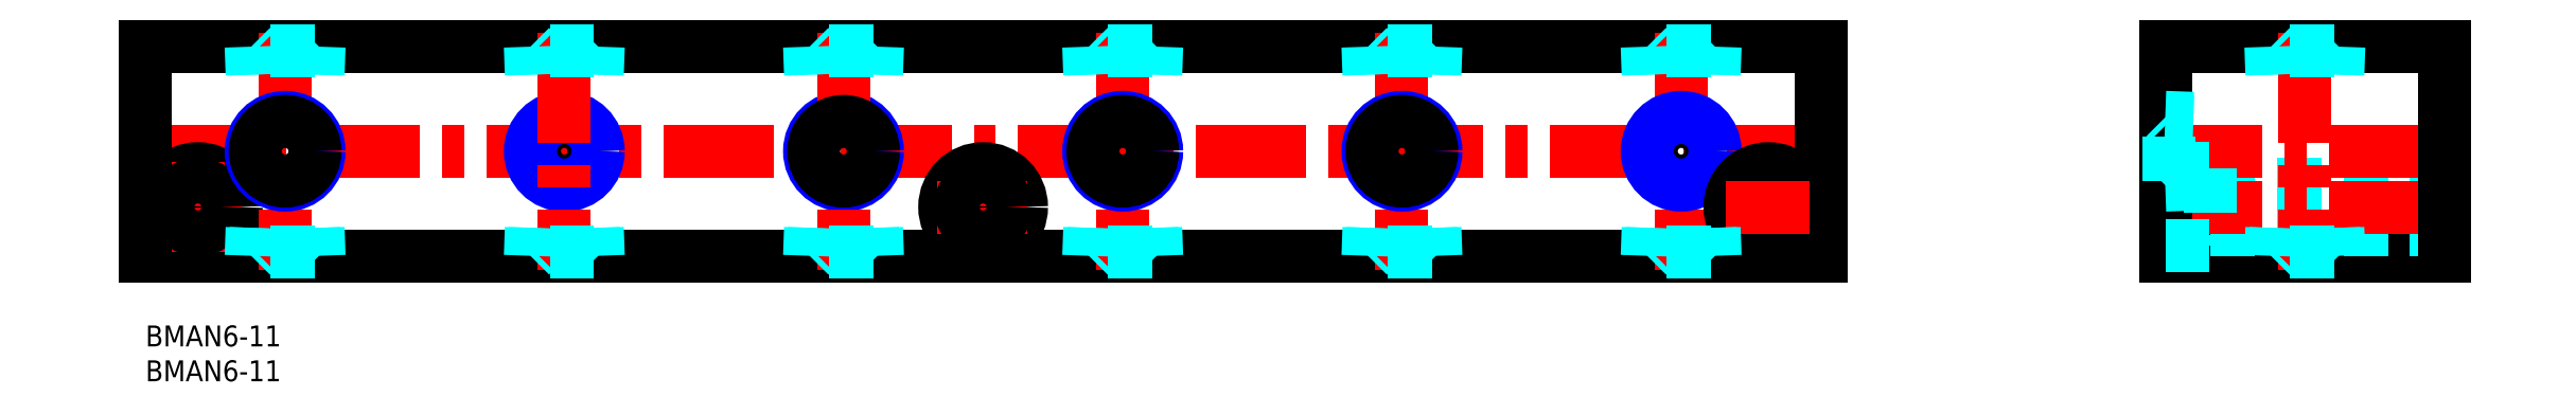
<metadata>
{"format":"dxf","ext":"dxf","renderer":"ezdxf+matplotlib","layout":"modelspace","background":"white","min_lineweight":24,"dpi":150}
</metadata>
<code>
0
SECTION
2
ENTITIES
0
INSERT
8
MSM_CONTINUOUS
2
*U39
10
0
20
0
30
0
0
INSERT
8
MSM_CONTINUOUS
2
*U40
10
0
20
0
30
0
0
LINE
8
MSM_CONTINUOUS
10
0
20
10
30
0
11
240
21
10
31
0
0
LINE
8
MSM_CONTINUOUS
10
240
20
40
30
0
11
0
21
40
31
0
0
LINE
8
MSM_CENTER
10
-2
20
25
30
0
11
242
21
25
31
0
0
CIRCLE
8
MSM_CONTINUOUS
10
7.5
20
17
30
0
40
5.5
0
LINE
8
MSM_CENTER
10
0.8337
20
17
30
0
11
13.83
21
17
31
0
0
LINE
8
MSM_CONTINUOUS
10
0
20
40
30
0
11
0
21
10
31
0
0
LINE
8
MSM_CENTER
10
7.5
20
23.39
30
0
11
7.5
21
10.57
31
0
0
CIRCLE
8
MSM_CONTINUOUS
10
7.5
20
17
30
0
40
3.3
0
CIRCLE
8
MSM_NARROW
10
100
20
25
30
0
40
4.864
0
CIRCLE
8
MSM_CONTINUOUS
10
60
20
25
30
0
40
4.283
0
CIRCLE
8
MSM_NARROW
10
60
20
25
30
0
40
4.864
0
LINE
8
MSM_CENTER
10
20
20
42
30
0
11
20
21
8
31
0
0
CIRCLE
8
MSM_NARROW
10
20
20
25
30
0
40
4.864
0
CIRCLE
8
MSM_CONTINUOUS
10
20
20
25
30
0
40
4.283
0
LINE
8
MSM_CENTER
10
100
20
42
30
0
11
100
21
8
31
0
0
LINE
8
MSM_CENTER
10
60
20
42
30
0
11
60
21
8
31
0
0
LINE
8
MSM_CONTINUOUS
10
60
20
10
30
0
11
60
21
10
31
0
0
CIRCLE
8
MSM_CONTINUOUS
10
100
20
25
30
0
40
4.283
0
LINE
8
MSM_CENTER
10
120
20
23.39
30
0
11
120
21
10.57
31
0
0
LINE
8
MSM_CENTER
10
140
20
42
30
0
11
140
21
8
31
0
0
LINE
8
MSM_CONTINUOUS
10
120
20
10
30
0
11
120
21
10
31
0
0
CIRCLE
8
MSM_CONTINUOUS
10
120
20
17
30
0
40
5.5
0
LINE
8
MSM_CENTER
10
113.3
20
17
30
0
11
126.3
21
17
31
0
0
CIRCLE
8
MSM_CONTINUOUS
10
120
20
17
30
0
40
3.3
0
CIRCLE
8
MSM_NARROW
10
140
20
25
30
0
40
4.864
0
CIRCLE
8
MSM_CONTINUOUS
10
140
20
25
30
0
40
4.283
0
LINE
8
MSM_CENTER
10
180
20
42
30
0
11
180
21
8
31
0
0
CIRCLE
8
MSM_NARROW
10
180
20
25
30
0
40
4.864
0
CIRCLE
8
MSM_CONTINUOUS
10
180
20
25
30
0
40
4.283
0
LINE
8
MSM_CONTINUOUS
10
240
20
10
30
0
11
240
21
40
31
0
0
LINE
8
MSM_CENTER
10
232.5
20
23.22
30
0
11
232.5
21
10.91
31
0
0
LINE
8
MSM_CENTER
10
220
20
42
30
0
11
220
21
8
31
0
0
CIRCLE
8
MSM_CONTINUOUS
10
220
20
25
30
0
40
4.283
0
CIRCLE
8
MSM_NARROW
10
220
20
25
30
0
40
4.864
0
CIRCLE
8
MSM_CONTINUOUS
10
232.5
20
17
30
0
40
3.3
0
CIRCLE
8
MSM_CONTINUOUS
10
232.5
20
17
30
0
40
5.5
0
LINE
8
MSM_CENTER
10
226.3
20
17
30
0
11
238.3
21
17
31
0
0
LINE
8
MSM_CONTINUOUS
10
289.4
20
10
30
0
11
329.4
21
10
31
0
0
LINE
8
MSM_CONTINUOUS
10
289.4
20
40
30
0
11
329.4
21
40
31
0
0
LINE
8
MSM_DASHED
10
295.9
20
13.7
30
0
11
329.4
21
13.7
31
0
0
LINE
8
MSM_DASHED
10
295.9
20
20.3
30
0
11
329.4
21
20.3
31
0
0
LINE
8
MSM_CENTER
10
287.4
20
17
30
0
11
331.4
21
17
31
0
0
LINE
8
MSM_CENTER
10
287.4
20
25
30
0
11
331.4
21
25
31
0
0
LINE
8
MSM_CONTINUOUS
10
289.4
20
40
30
0
11
289.4
21
10
31
0
0
LINE
8
MSM_CENTER
10
309.4
20
42
30
0
11
309.4
21
8
31
0
0
LINE
8
MSM_DASHED
10
289.4
20
22.5
30
0
11
295.9
21
22.5
31
0
0
LINE
8
MSM_DASHED
10
289.4
20
11.5
30
0
11
295.9
21
11.5
31
0
0
LINE
8
MSM_DASHED
10
295.9
20
22.5
30
0
11
295.9
21
11.5
31
0
0
LINE
8
MSM_CONTINUOUS
10
329.4
20
40
30
0
11
329.4
21
10
31
0
0
LINE
8
MSM_DASHED
10
24.26
20
10.6
30
0
11
24.86
21
10
31
0
0
LINE
8
MSM_DASHED
10
24.26
20
10.6
30
0
11
15.74
21
10.6
31
0
0
LINE
8
MSM_DASHED
10
24.14
20
14
30
0
11
24.26
21
10.6
31
0
0
LINE
8
MSM_DASHED
10
24.72
20
14
30
0
11
24.86
21
10
31
0
0
LINE
8
MSM_DASHED
10
15.74
20
10.6
30
0
11
15.14
21
10
31
0
0
LINE
8
MSM_DASHED
10
15.28
20
14
30
0
11
15.14
21
10
31
0
0
LINE
8
MSM_DASHED
10
15.86
20
14
30
0
11
15.74
21
10.6
31
0
0
LINE
8
MSM_DASHED
10
24.26
20
39.4
30
0
11
24.86
21
40
31
0
0
LINE
8
MSM_DASHED
10
24.26
20
39.4
30
0
11
15.74
21
39.4
31
0
0
LINE
8
MSM_DASHED
10
24.14
20
36
30
0
11
24.26
21
39.4
31
0
0
LINE
8
MSM_DASHED
10
24.72
20
36
30
0
11
24.86
21
40
31
0
0
LINE
8
MSM_DASHED
10
15.28
20
36
30
0
11
15.14
21
40
31
0
0
LINE
8
MSM_DASHED
10
15.86
20
36
30
0
11
15.74
21
39.4
31
0
0
LINE
8
MSM_DASHED
10
15.74
20
39.4
30
0
11
15.14
21
40
31
0
0
LINE
8
MSM_DASHED
10
64.26
20
39.4
30
0
11
64.86
21
40
31
0
0
LINE
8
MSM_DASHED
10
64.26
20
39.4
30
0
11
55.74
21
39.4
31
0
0
LINE
8
MSM_DASHED
10
64.14
20
36
30
0
11
64.26
21
39.4
31
0
0
LINE
8
MSM_DASHED
10
64.72
20
36
30
0
11
64.86
21
40
31
0
0
LINE
8
MSM_DASHED
10
55.28
20
36
30
0
11
55.14
21
40
31
0
0
LINE
8
MSM_DASHED
10
55.86
20
36
30
0
11
55.74
21
39.4
31
0
0
LINE
8
MSM_DASHED
10
55.74
20
39.4
30
0
11
55.14
21
40
31
0
0
LINE
8
MSM_DASHED
10
64.26
20
10.6
30
0
11
64.86
21
10
31
0
0
LINE
8
MSM_DASHED
10
64.26
20
10.6
30
0
11
55.74
21
10.6
31
0
0
LINE
8
MSM_DASHED
10
64.14
20
14
30
0
11
64.26
21
10.6
31
0
0
LINE
8
MSM_DASHED
10
64.72
20
14
30
0
11
64.86
21
10
31
0
0
LINE
8
MSM_DASHED
10
55.74
20
10.6
30
0
11
55.14
21
10
31
0
0
LINE
8
MSM_DASHED
10
55.28
20
14
30
0
11
55.14
21
10
31
0
0
LINE
8
MSM_DASHED
10
55.86
20
14
30
0
11
55.74
21
10.6
31
0
0
LINE
8
MSM_DASHED
10
104.3
20
39.4
30
0
11
104.9
21
40
31
0
0
LINE
8
MSM_DASHED
10
104.3
20
39.4
30
0
11
95.74
21
39.4
31
0
0
LINE
8
MSM_DASHED
10
104.1
20
36
30
0
11
104.3
21
39.4
31
0
0
LINE
8
MSM_DASHED
10
104.7
20
36
30
0
11
104.9
21
40
31
0
0
LINE
8
MSM_DASHED
10
95.28
20
36
30
0
11
95.14
21
40
31
0
0
LINE
8
MSM_DASHED
10
95.86
20
36
30
0
11
95.74
21
39.4
31
0
0
LINE
8
MSM_DASHED
10
95.74
20
39.4
30
0
11
95.14
21
40
31
0
0
LINE
8
MSM_DASHED
10
104.3
20
10.6
30
0
11
104.9
21
10
31
0
0
LINE
8
MSM_DASHED
10
104.3
20
10.6
30
0
11
95.74
21
10.6
31
0
0
LINE
8
MSM_DASHED
10
104.1
20
14
30
0
11
104.3
21
10.6
31
0
0
LINE
8
MSM_DASHED
10
104.7
20
14
30
0
11
104.9
21
10
31
0
0
LINE
8
MSM_DASHED
10
95.74
20
10.6
30
0
11
95.14
21
10
31
0
0
LINE
8
MSM_DASHED
10
95.28
20
14
30
0
11
95.14
21
10
31
0
0
LINE
8
MSM_DASHED
10
95.86
20
14
30
0
11
95.74
21
10.6
31
0
0
LINE
8
MSM_DASHED
10
144.3
20
39.4
30
0
11
144.9
21
40
31
0
0
LINE
8
MSM_DASHED
10
144.3
20
39.4
30
0
11
135.7
21
39.4
31
0
0
LINE
8
MSM_DASHED
10
144.1
20
36
30
0
11
144.3
21
39.4
31
0
0
LINE
8
MSM_DASHED
10
144.7
20
36
30
0
11
144.9
21
40
31
0
0
LINE
8
MSM_DASHED
10
135.3
20
36
30
0
11
135.1
21
40
31
0
0
LINE
8
MSM_DASHED
10
135.9
20
36
30
0
11
135.7
21
39.4
31
0
0
LINE
8
MSM_DASHED
10
135.7
20
39.4
30
0
11
135.1
21
40
31
0
0
LINE
8
MSM_DASHED
10
144.3
20
10.6
30
0
11
144.9
21
10
31
0
0
LINE
8
MSM_DASHED
10
144.3
20
10.6
30
0
11
135.7
21
10.6
31
0
0
LINE
8
MSM_DASHED
10
144.1
20
14
30
0
11
144.3
21
10.6
31
0
0
LINE
8
MSM_DASHED
10
144.7
20
14
30
0
11
144.9
21
10
31
0
0
LINE
8
MSM_DASHED
10
135.7
20
10.6
30
0
11
135.1
21
10
31
0
0
LINE
8
MSM_DASHED
10
135.3
20
14
30
0
11
135.1
21
10
31
0
0
LINE
8
MSM_DASHED
10
135.9
20
14
30
0
11
135.7
21
10.6
31
0
0
LINE
8
MSM_DASHED
10
184.3
20
39.4
30
0
11
184.9
21
40
31
0
0
LINE
8
MSM_DASHED
10
184.3
20
39.4
30
0
11
175.7
21
39.4
31
0
0
LINE
8
MSM_DASHED
10
184.1
20
36
30
0
11
184.3
21
39.4
31
0
0
LINE
8
MSM_DASHED
10
184.7
20
36
30
0
11
184.9
21
40
31
0
0
LINE
8
MSM_DASHED
10
175.3
20
36
30
0
11
175.1
21
40
31
0
0
LINE
8
MSM_DASHED
10
175.9
20
36
30
0
11
175.7
21
39.4
31
0
0
LINE
8
MSM_DASHED
10
175.7
20
39.4
30
0
11
175.1
21
40
31
0
0
LINE
8
MSM_DASHED
10
184.3
20
10.6
30
0
11
184.9
21
10
31
0
0
LINE
8
MSM_DASHED
10
184.3
20
10.6
30
0
11
175.7
21
10.6
31
0
0
LINE
8
MSM_DASHED
10
184.1
20
14
30
0
11
184.3
21
10.6
31
0
0
LINE
8
MSM_DASHED
10
184.7
20
14
30
0
11
184.9
21
10
31
0
0
LINE
8
MSM_DASHED
10
175.7
20
10.6
30
0
11
175.1
21
10
31
0
0
LINE
8
MSM_DASHED
10
175.3
20
14
30
0
11
175.1
21
10
31
0
0
LINE
8
MSM_DASHED
10
175.9
20
14
30
0
11
175.7
21
10.6
31
0
0
LINE
8
MSM_DASHED
10
224.3
20
39.4
30
0
11
224.9
21
40
31
0
0
LINE
8
MSM_DASHED
10
224.3
20
39.4
30
0
11
215.7
21
39.4
31
0
0
LINE
8
MSM_DASHED
10
224.1
20
36
30
0
11
224.3
21
39.4
31
0
0
LINE
8
MSM_DASHED
10
224.7
20
36
30
0
11
224.9
21
40
31
0
0
LINE
8
MSM_DASHED
10
215.3
20
36
30
0
11
215.1
21
40
31
0
0
LINE
8
MSM_DASHED
10
215.9
20
36
30
0
11
215.7
21
39.4
31
0
0
LINE
8
MSM_DASHED
10
215.7
20
39.4
30
0
11
215.1
21
40
31
0
0
LINE
8
MSM_DASHED
10
224.3
20
10.6
30
0
11
224.9
21
10
31
0
0
LINE
8
MSM_DASHED
10
224.3
20
10.6
30
0
11
215.7
21
10.6
31
0
0
LINE
8
MSM_DASHED
10
224.1
20
14
30
0
11
224.3
21
10.6
31
0
0
LINE
8
MSM_DASHED
10
224.7
20
14
30
0
11
224.9
21
10
31
0
0
LINE
8
MSM_DASHED
10
215.7
20
10.6
30
0
11
215.1
21
10
31
0
0
LINE
8
MSM_DASHED
10
215.3
20
14
30
0
11
215.1
21
10
31
0
0
LINE
8
MSM_DASHED
10
215.9
20
14
30
0
11
215.7
21
10.6
31
0
0
LINE
8
MSM_DASHED
10
313.6
20
39.4
30
0
11
314.2
21
40
31
0
0
LINE
8
MSM_DASHED
10
313.6
20
39.4
30
0
11
305.1
21
39.4
31
0
0
LINE
8
MSM_DASHED
10
313.5
20
36
30
0
11
313.6
21
39.4
31
0
0
LINE
8
MSM_DASHED
10
314.1
20
36
30
0
11
314.2
21
40
31
0
0
LINE
8
MSM_DASHED
10
304.6
20
36
30
0
11
304.5
21
40
31
0
0
LINE
8
MSM_DASHED
10
305.2
20
36
30
0
11
305.1
21
39.4
31
0
0
LINE
8
MSM_DASHED
10
305.1
20
39.4
30
0
11
304.5
21
40
31
0
0
LINE
8
MSM_DASHED
10
313.6
20
10.6
30
0
11
314.2
21
10
31
0
0
LINE
8
MSM_DASHED
10
313.6
20
10.6
30
0
11
305.1
21
10.6
31
0
0
LINE
8
MSM_DASHED
10
313.5
20
14
30
0
11
313.6
21
10.6
31
0
0
LINE
8
MSM_DASHED
10
314.1
20
14
30
0
11
314.2
21
10
31
0
0
LINE
8
MSM_DASHED
10
305.1
20
10.6
30
0
11
304.5
21
10
31
0
0
LINE
8
MSM_DASHED
10
304.6
20
14
30
0
11
304.5
21
10
31
0
0
LINE
8
MSM_DASHED
10
305.2
20
14
30
0
11
305.1
21
10.6
31
0
0
LINE
8
MSM_DASHED
10
290
20
20.74
30
0
11
289.4
21
20.14
31
0
0
LINE
8
MSM_DASHED
10
290
20
29.26
30
0
11
289.4
21
29.86
31
0
0
LINE
8
MSM_DASHED
10
290
20
20.74
30
0
11
290
21
29.26
31
0
0
LINE
8
MSM_DASHED
10
293.4
20
29.72
30
0
11
289.4
21
29.86
31
0
0
LINE
8
MSM_DASHED
10
293.4
20
20.86
30
0
11
290
21
20.74
31
0
0
LINE
8
MSM_DASHED
10
293.4
20
20.28
30
0
11
289.4
21
20.14
31
0
0
LINE
8
MSM_DASHED
10
293.4
20
29.14
30
0
11
290
21
29.26
31
0
0
ENDSEC
0
EOF

</code>
